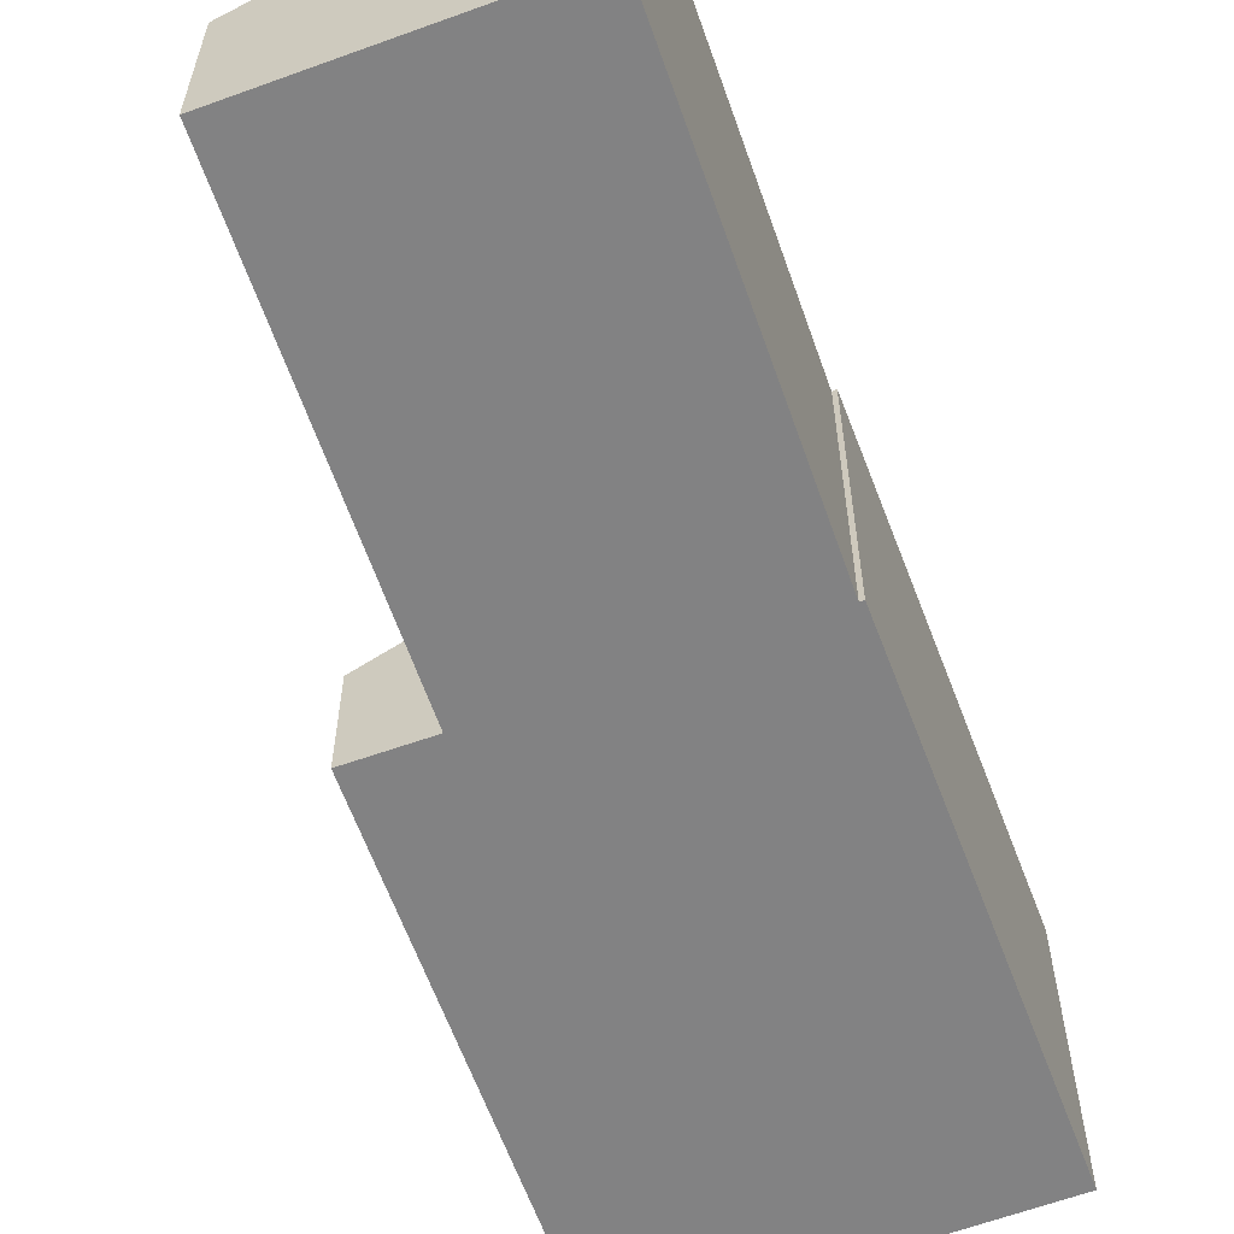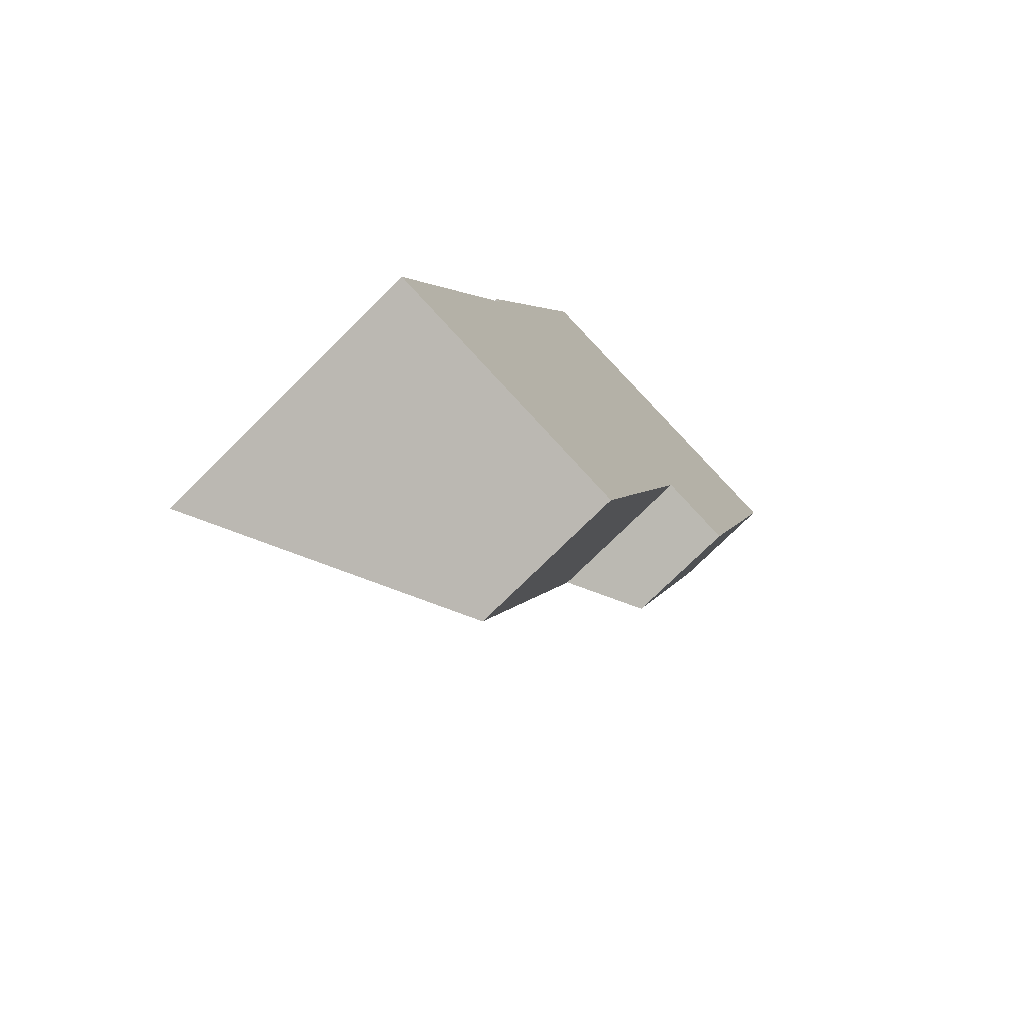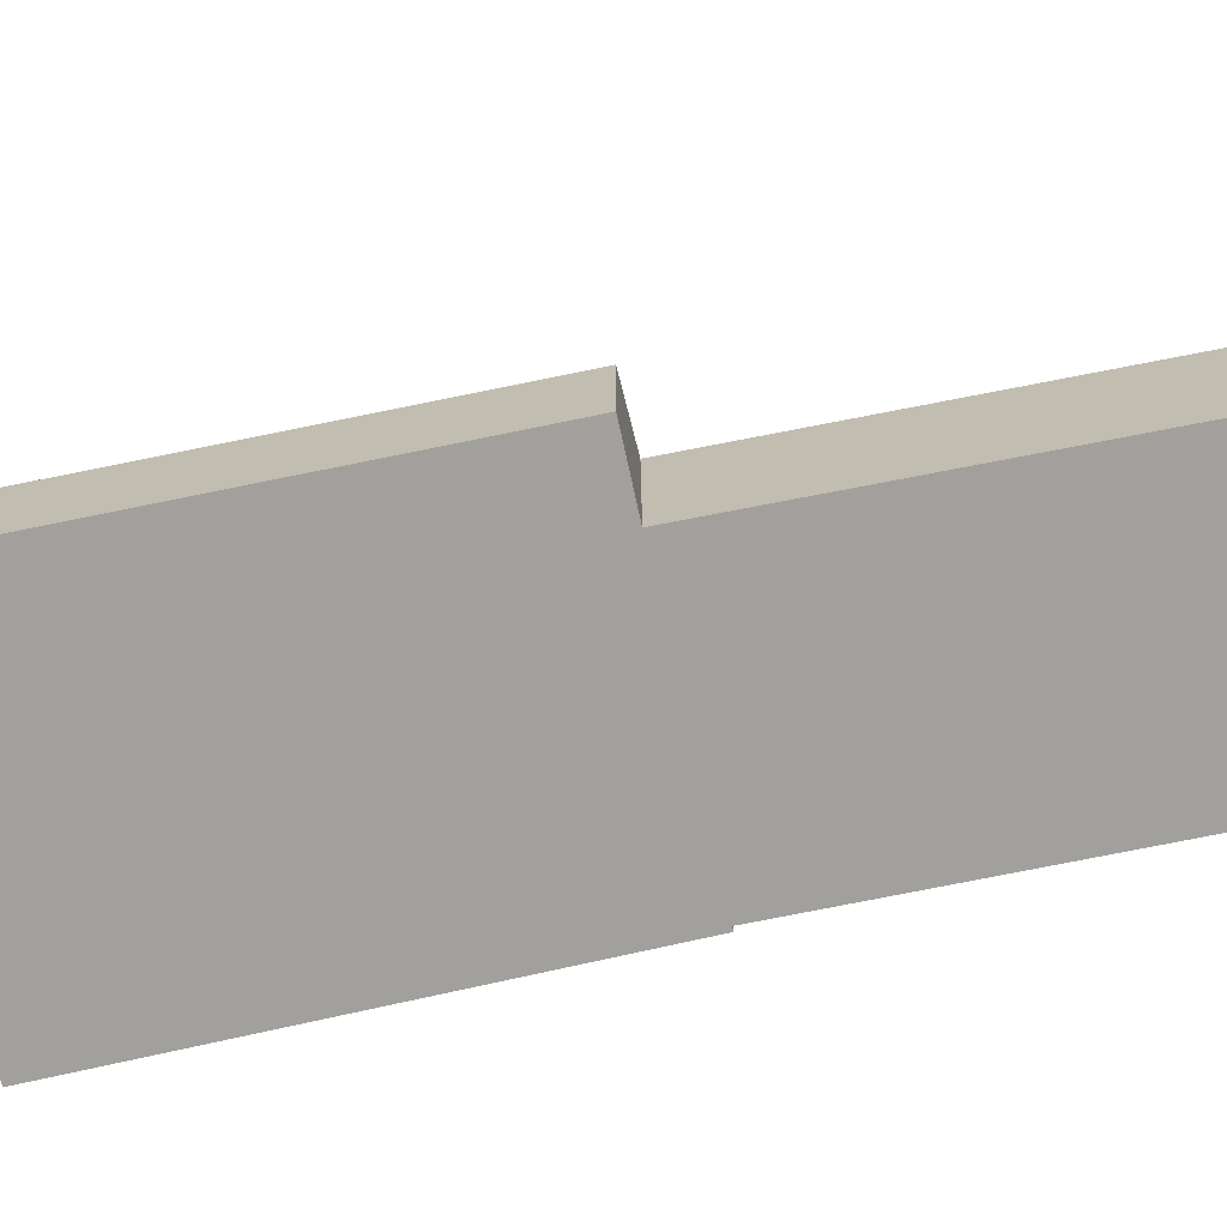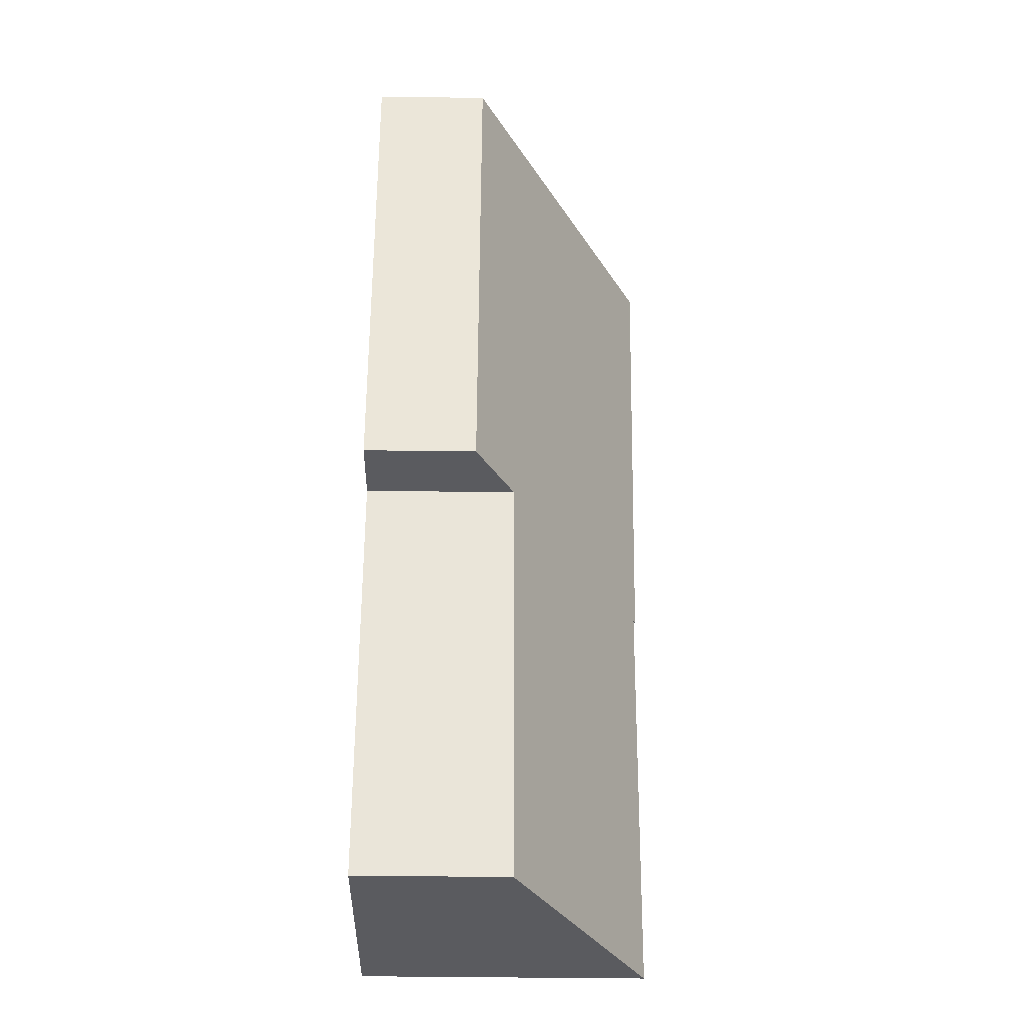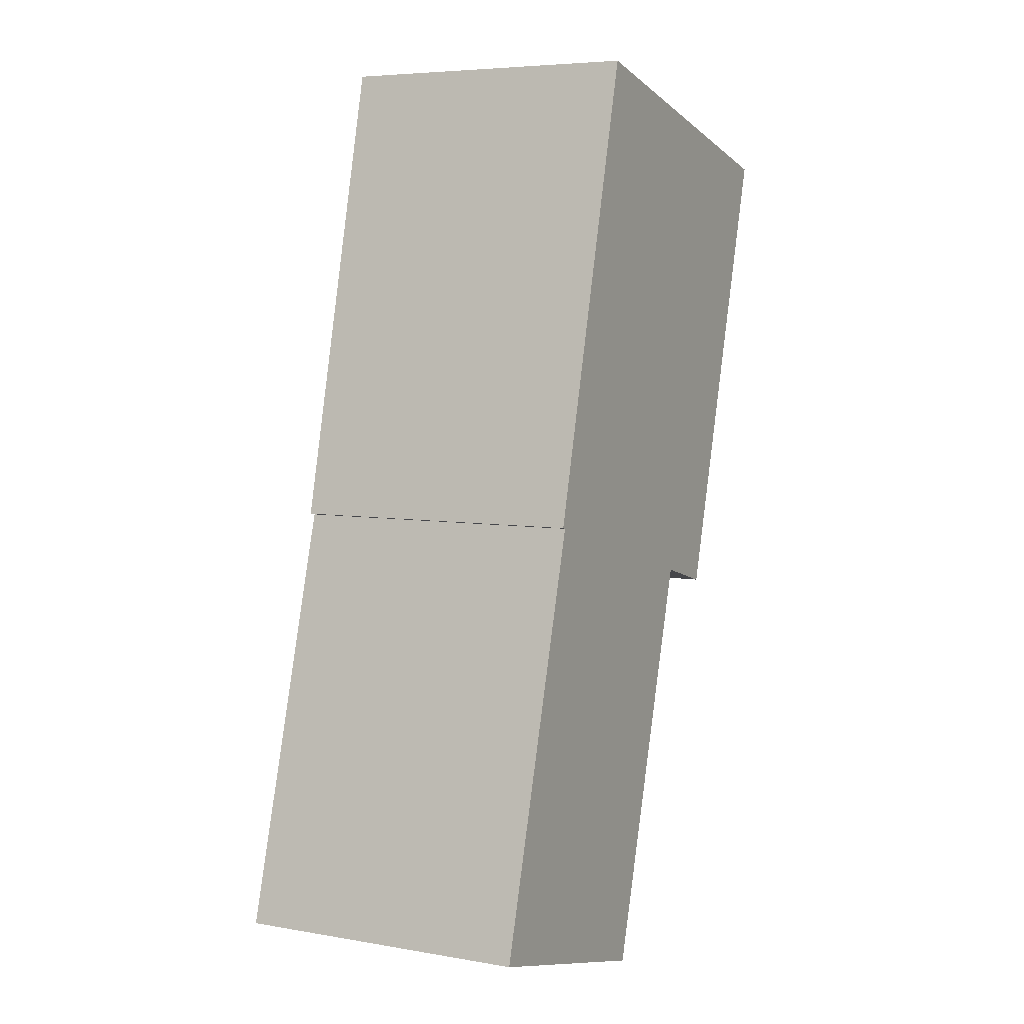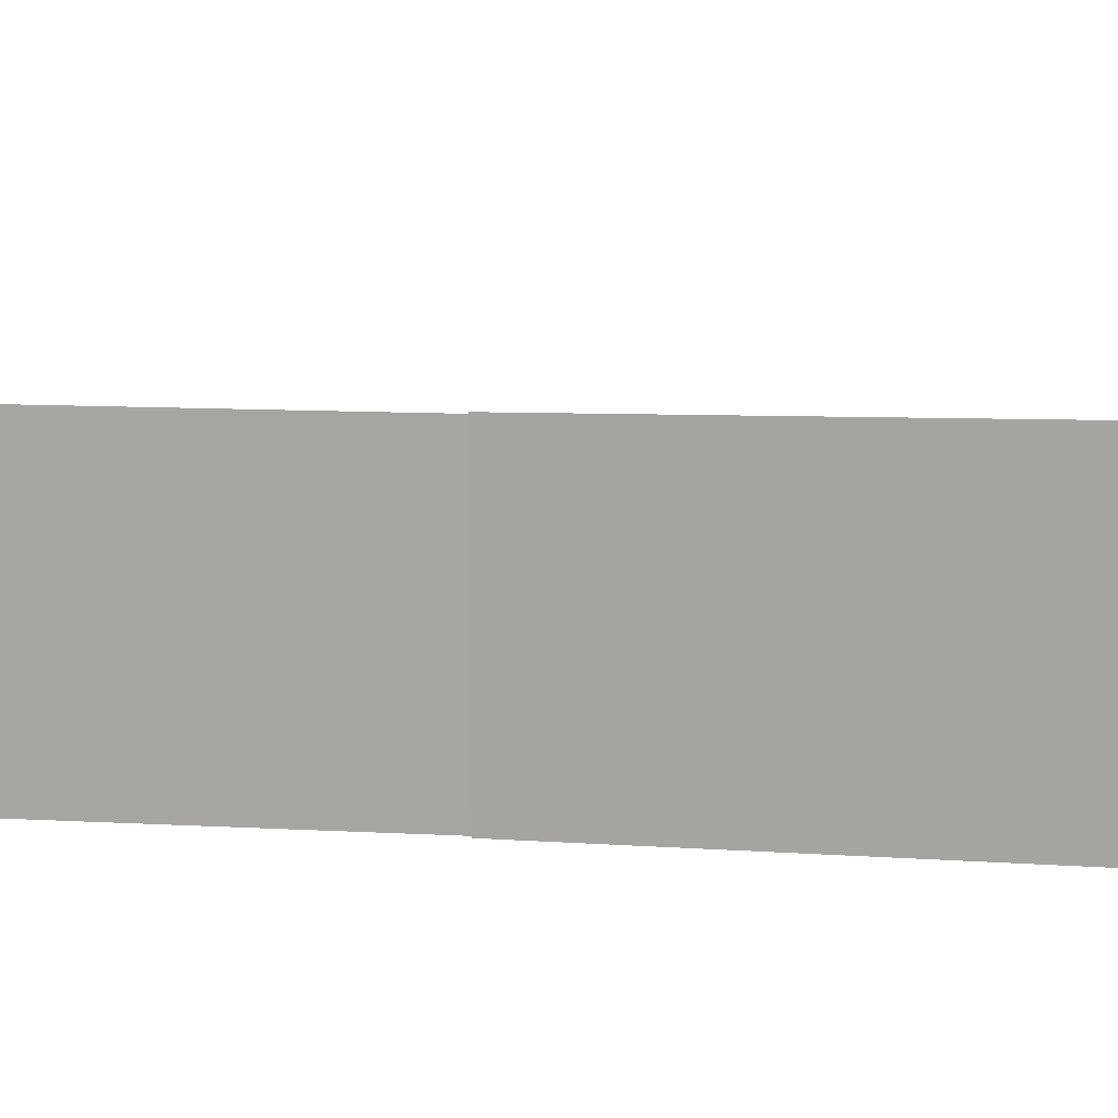
<metadata>
{"format":"obj","ext":"obj","renderer":"f3d","projection":"perspective","resolution":1024,"background":"white","views":[{"elev":-60.9,"azim":-144.8,"up":"+Y"},{"elev":-75.6,"azim":-45.4,"up":"+Z"},{"elev":-71.6,"azim":117.5,"up":"+Y"},{"elev":-48.0,"azim":89.2,"up":"+Z"},{"elev":5.8,"azim":-61.8,"up":"+Z"},{"elev":15.0,"azim":-68.0,"up":"+Y"}]}
</metadata>
<code>
v  0 6.741 4.128e-16
v  8.602 3.511 7.777
v  5.858 3.536 -1.553
v  2.664 6.765 9.39
v  13.29 2.634 18.02
v  10.25 2.609 7.33
v  2.574 6.814 9.413
v  4.473 6.932 16.79
v  5.406 6.932 20.02
v  5.311 6.984 20.05
v  2.664 -5.75e-16 9.39
v  0 0 0
v  2.574 -5.764e-16 9.413
v  4.473 -1.028e-15 16.79
v  5.311 -1.228e-15 20.05
v  8.602 -4.762e-16 7.777
v  10.25 -4.488e-16 7.33
v  5.858 9.509e-17 -1.553
v  13.29 -1.104e-15 18.02
v  5.406 -1.226e-15 20.02
g defaultobject
f 1 2 3
f 2 1 4
f 2 5 6
f 5 2 4
f 5 4 7
f 5 7 8
f 5 8 9
f 9 8 10
f 1 11 4
f 11 1 12
f 13 8 7
f 8 13 14
f 8 14 10
f 10 14 15
f 4 13 7
f 13 4 11
f 6 16 2
f 16 6 17
f 3 12 1
f 12 3 18
f 15 9 10
f 9 15 5
f 5 15 19
f 19 15 20
f 19 6 5
f 6 19 17
f 2 18 3
f 18 2 16
f 13 11 14
f 12 16 11
f 16 12 18
f 20 17 19
f 17 20 15
f 17 15 14
f 17 14 11
f 17 11 16

</code>
